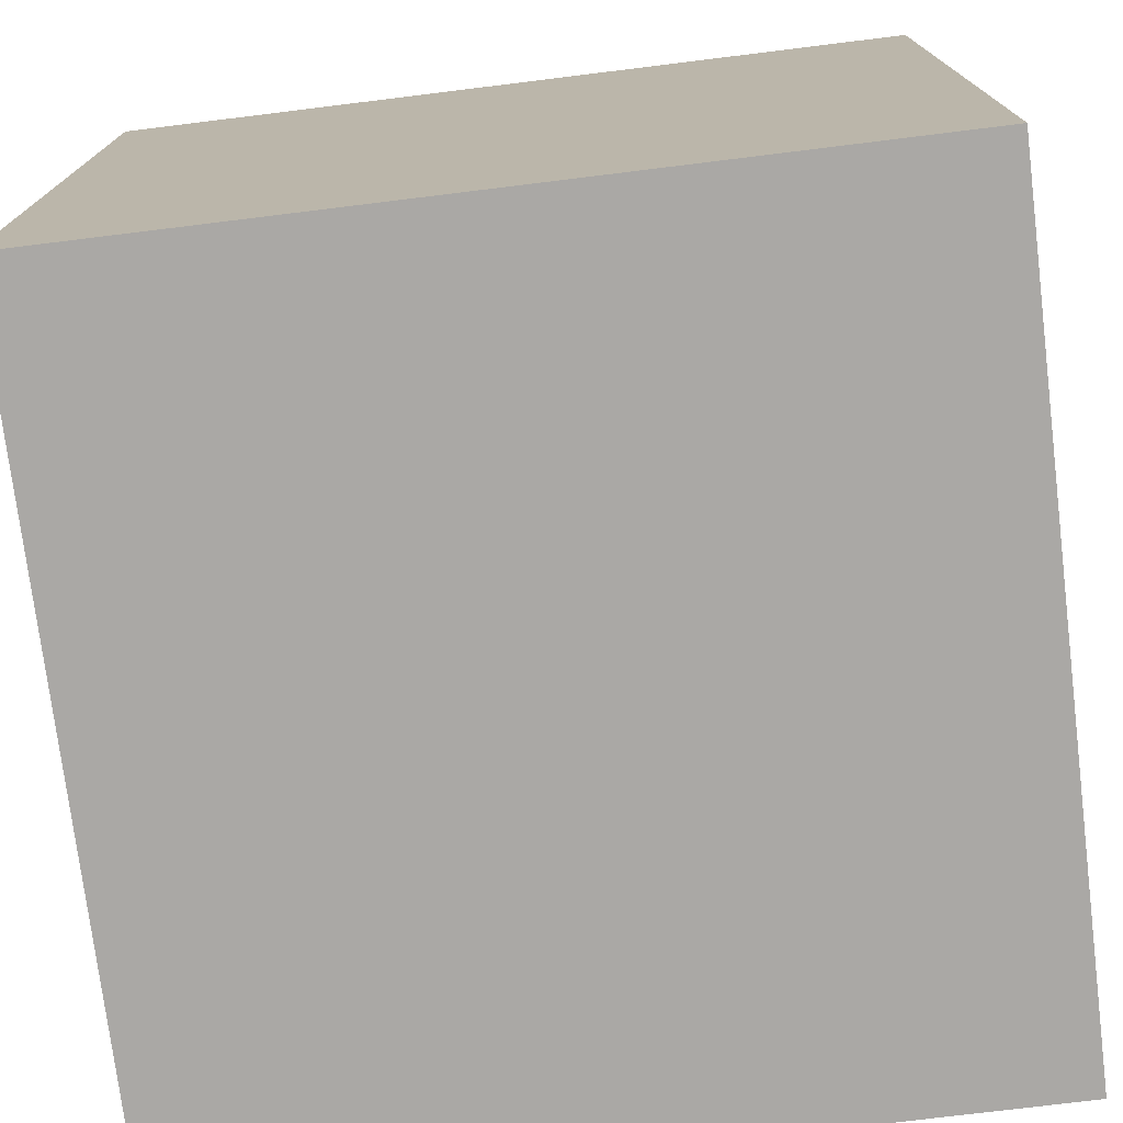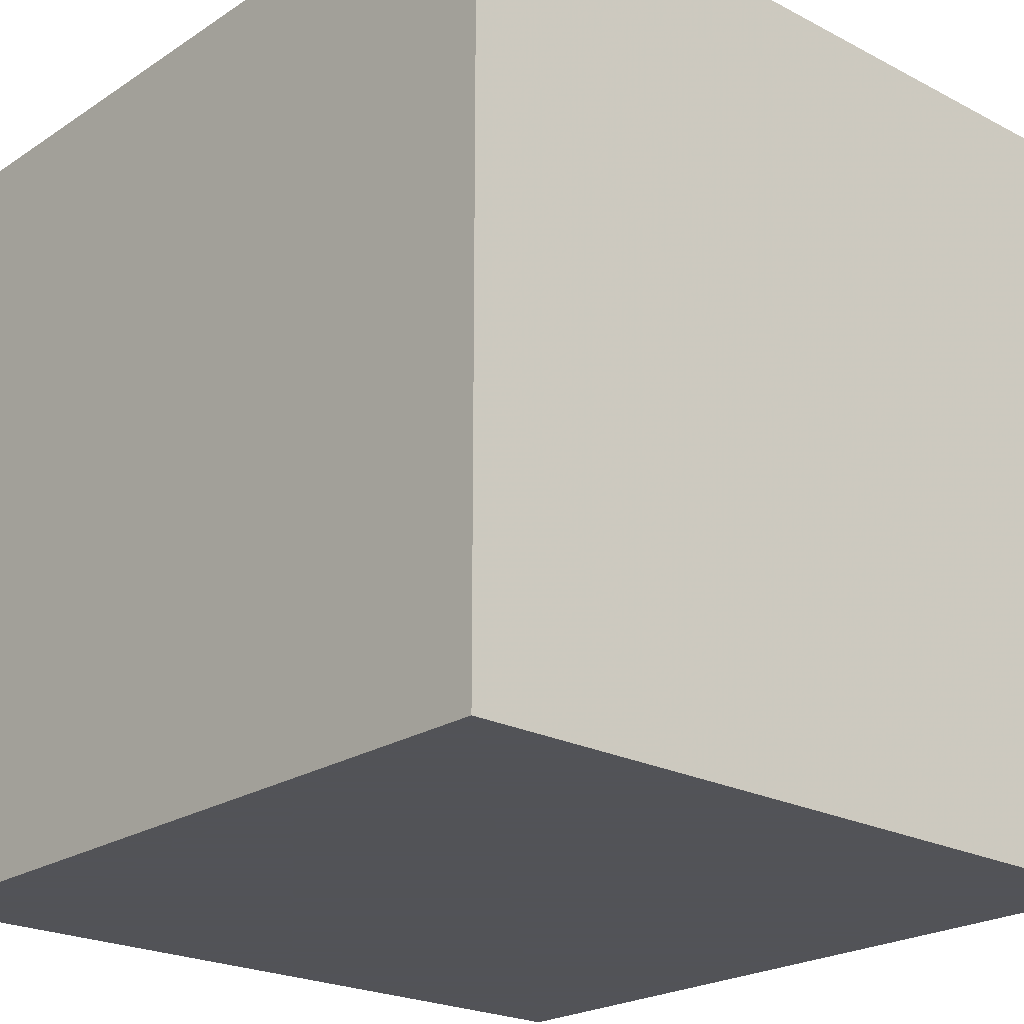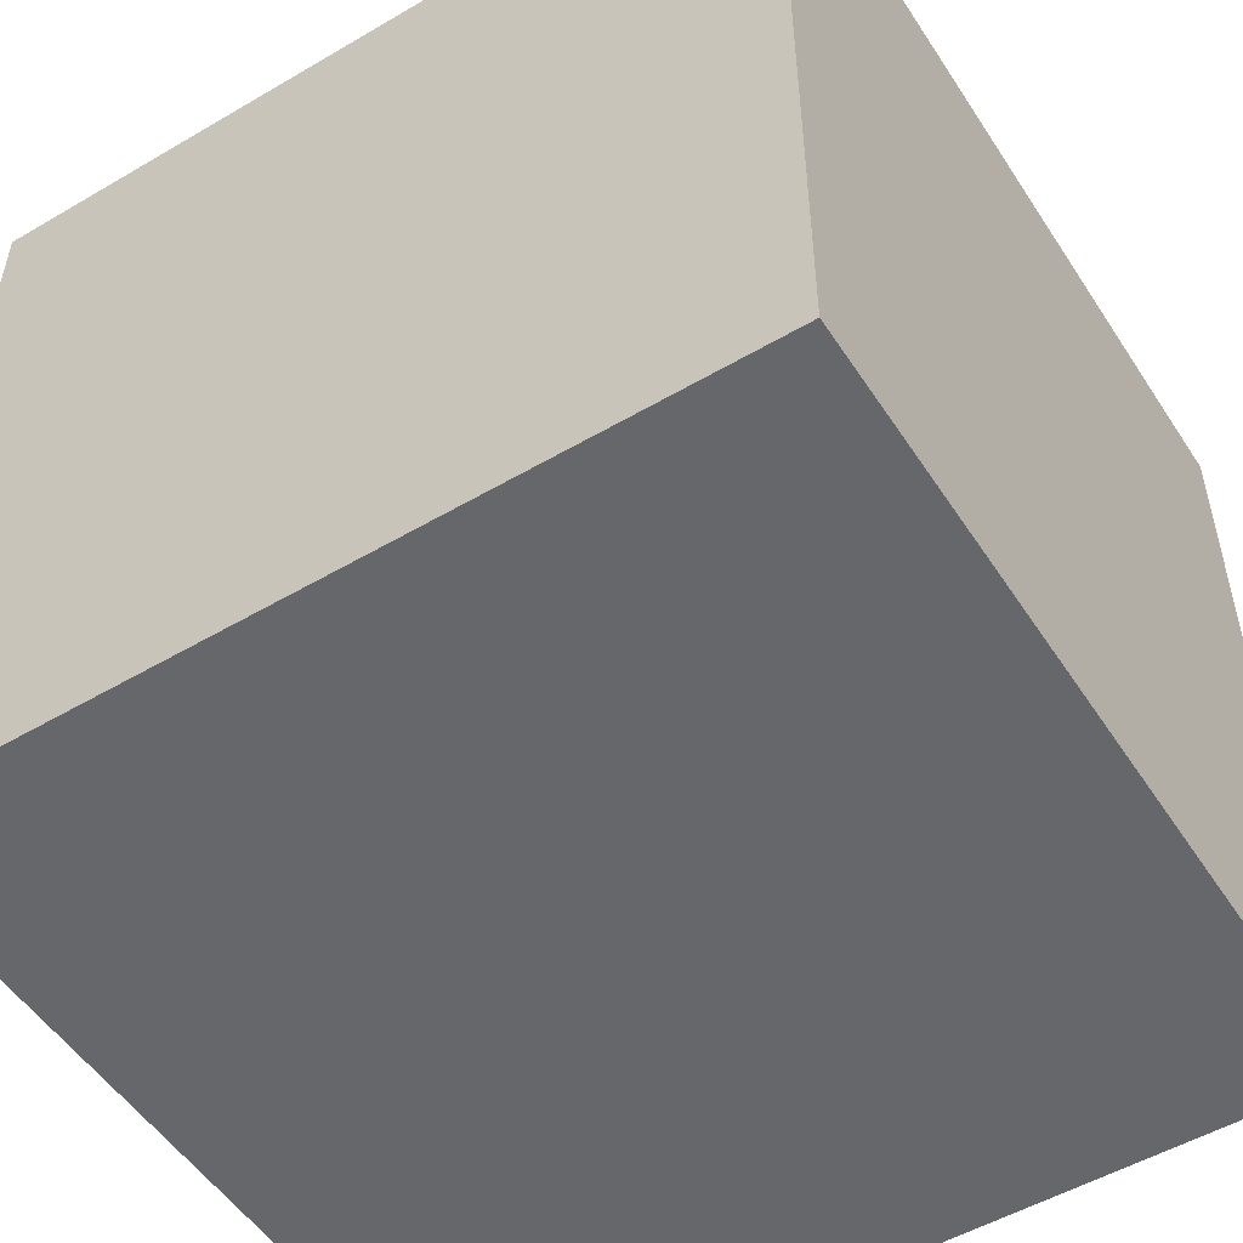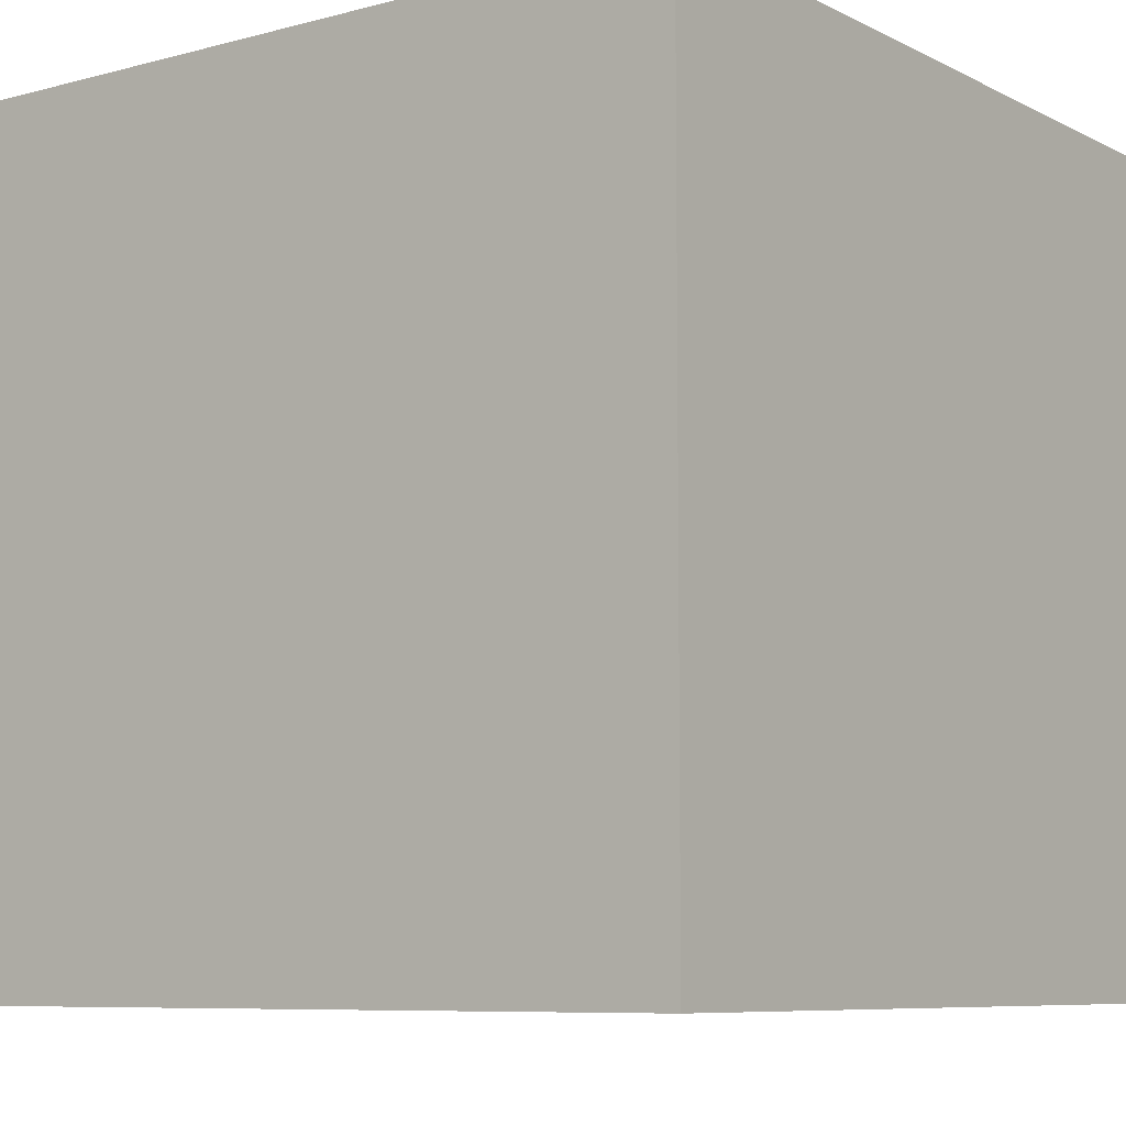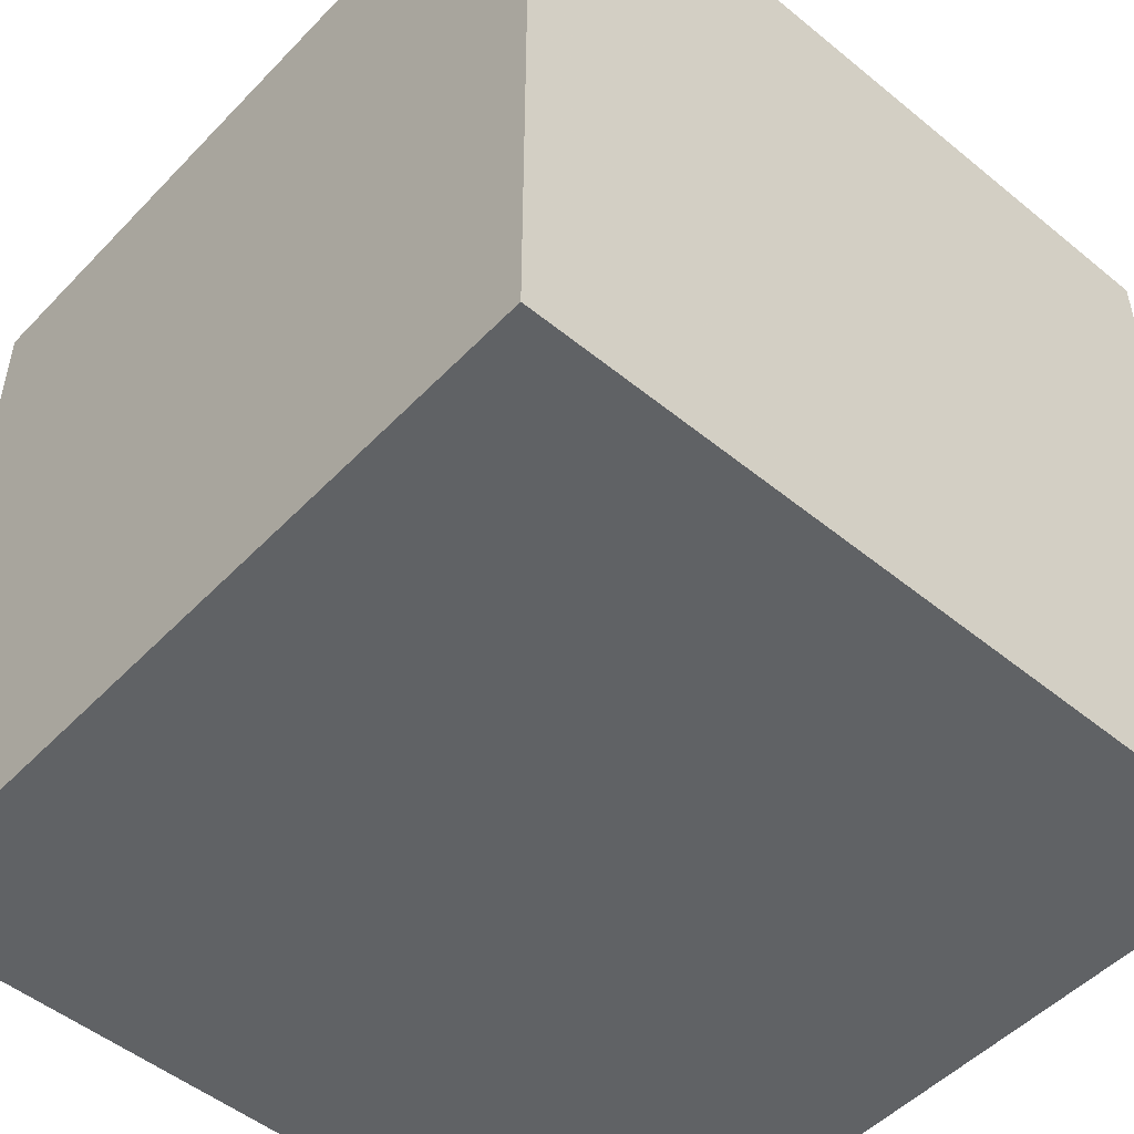
<metadata>
{"format":"obj","ext":"obj","renderer":"f3d","projection":"perspective","resolution":1024,"background":"white","views":[{"elev":-75.1,"azim":97.0,"up":"+Y"},{"elev":-22.5,"azim":48.1,"up":"+Z"},{"elev":-52.2,"azim":32.3,"up":"+Z"},{"elev":-7.9,"azim":36.5,"up":"+Z"},{"elev":-50.5,"azim":48.2,"up":"+Z"}]}
</metadata>
<code>
o bat_188
v 1.265 1.5 0.3471
v 0.8915 1.4 0.4445
v 1.29 1.5 0.987
v 1.231 1.5 0.3143
v 1.231 1.4 0.3143
v 1.34 1.5 0.6432
v 0.8959 1.5 0.372
v 0.8959 1.4 0.372
v 1.225 1.5 0.9742
v 1.298 1.5 0.7259
v 1.298 1.4 0.7259
v 1.285 1.5 0.4035
v 0.9988 1.5 0.4408
v 0.8391 1.5 0.1982
v 0.7695 1.5 0.3603
v 0.7695 1.4 0.3603
v 1.329 1.5 0.6582
v 1.329 1.4 0.6582
v 1.256 1.5 0.4168
v 0.7475 1.5 0.1305
v 0.7475 1.4 0.1305
v 1.06 1.5 0.7425
v 0.8165 1.5 0.3692
v 0.9545 1.5 0.4276
v 0.9545 1.4 0.4276
v -1.5 -1.5 -1.5
v 1.179 1.5 0.2617
v 1.293 1.5 0.8074
v 1.293 1.4 0.8074
v 0.7645 1.5 0.3644
v 1.061 1.5 0.7312
v 1.061 1.4 0.7312
v 0.9748 1.5 0.4294
v 0.6547 1.5 0.2472
v 1.314 1.5 0.8337
v 1.314 1.4 0.8351
v 1.191 1.4 0.9415
v 0.7645 1.4 0.3644
v 1.058 1.5 0.6353
v 1.28 1.5 0.9747
v 1.039 1.5 0.5265
v 1.256 1.4 0.4168
v 0.631 1.5 0.1835
v 0.8754 1.5 0.3724
v 1.275 1.5 0.537
v 1.275 1.4 0.537
v 1.251 1.5 0.4209
v 1.251 1.4 0.4209
v 1.5 1.5 1.5
v 1.5 -1.5 1.5
v 1.5 -1.5 -1.5
v -1.5 1.5 -1.5
v 1.28 1.5 0.9474
v 1.28 1.4 0.9474
v 0.9597 1.5 0.2003
v 1.257 1.5 0.4784
v 1.257 1.4 0.4784
v 1.277 1.5 0.9244
v 0.7713 1.5 0.365
v 0.7713 1.4 0.365
v 0.643 1.5 0.1277
v 0.643 1.4 0.1277
v 0.9112 1.5 0.2072
v 0.9112 1.4 0.2072
v 1.266 1.5 0.5002
v 1.264 1.4 0.5041
v 0.902 1.5 0.3794
v 0.902 1.4 0.3794
v 1.168 1.5 0.2834
v 0.7735 1.5 0.1694
v 1.259 1.5 0.9915
v 1.258 1.4 0.9886
v 1.293 1.5 0.7277
v 0.6806 1.5 0.1403
v 0.8664 1.5 0.4444
v 0.9988 1.4 0.4408
v 0.8705 1.5 0.2034
v 0.8705 1.4 0.2034
v 1.179 1.4 0.2617
v 0.9979 1.5 0.254
v 0.9979 1.4 0.254
v 1.031 1.5 0.5166
v 1.031 1.4 0.5166
v 1.016 1.5 1.25
v 1.146 1.5 0.8712
v 1.191 1.5 0.9415
v 0.7216 1.5 0.3604
v 1.342 1.5 0.648
v 1.342 1.4 0.648
v 1.26 1.5 0.3945
v 1.26 1.4 0.3945
v 1.062 1.5 0.6676
v 1.275 1.5 0.9492
v 1.191 1.5 0.2855
v 1.203 1.5 0.3003
v 1.203 1.4 0.3003
v 0.9767 1.5 0.4342
v 1.25 1.5 0.3799
v 1.25 1.4 0.3799
v 1.058 1.4 0.6353
v 0.7735 1.4 0.1694
v 1.072 1.5 0.7528
v 1.072 1.4 0.7528
v 0.8391 1.4 0.1982
v 1.072 1.5 0.7095
v 1.072 1.4 0.7095
v 1.246 1.5 0.3088
v 1.246 1.4 0.3088
v 1.331 1.5 0.6652
v 1.331 1.4 0.6652
v 1.293 1.4 0.7277
v 0.7304 1.5 0.3635
v 1.266 1.5 0.3335
v 0.9791 1.5 0.2363
v 0.9791 1.4 0.2363
v 1.304 1.5 0.5853
v 1.304 1.4 0.5853
v 0.9767 1.4 0.4342
v 0.7182 1.5 0.3487
v -1.5 -1.5 1.5
v -1.5 1.5 1.5
v 1.08 1.5 0.7399
v 1.08 1.4 0.7399
v 1.094 1.5 0.2788
v 1.094 1.4 0.2788
v 1.307 1.5 0.692
v 1.306 1.4 0.6902
v 1.275 1.4 0.9492
v 1.296 1.5 0.7439
v 1.296 1.4 0.7439
v 0.6533 1.5 0.115
v 0.6533 1.4 0.115
v 1.291 1.5 0.7821
v 1.291 1.4 0.7821
v 1.265 1.5 0.3391
v 1.263 1.4 0.3378
v 0.8277 1.5 0.3703
v 0.8769 1.5 0.2086
v 1.024 1.5 0.4909
v 1.261 1.5 0.3193
v 0.8754 1.4 0.3724
v 1.17 1.5 0.2699
v 0.6359 1.5 0.2044
v 1.285 1.4 0.4035
v 1.338 1.5 0.6089
v 1.338 1.4 0.6089
v 1.267 1.4 0.4975
v 0.7257 1.5 0.1444
v 0.7257 1.4 0.1444
v 1.07 1.5 0.7253
v 1.07 1.4 0.7253
v 1.28 1.5 0.9952
v 1.28 1.4 0.9952
v 0.8664 1.4 0.4444
v 0.6333 1.5 0.1586
v 1.295 1.5 0.7871
v 1.219 1.5 0.3041
v 1.297 1.5 0.7144
v 1.297 1.4 0.7144
v 0.949 1.5 0.1925
v 0.949 1.4 0.1925
v 0.8259 1.5 0.3655
v 0.8259 1.4 0.3655
v 1.355 1.5 0.6242
v 1.354 1.5 0.3125
v 1.188 1.5 0.2625
v 1.354 1.5 0.7292
v 1.268 1.4 0.3405
v 1.146 1.4 0.8712
v 0.8188 1.5 0.1964
v 0.8188 1.4 0.1964
v 1.5 1.5 -1.5
v 0.705 1.5 0.1471
v 1.332 1.5 0.6106
v 1.332 1.4 0.6106
v 0.8609 1.5 0.2094
v 0.8827 1.5 0.3913
v 0.8827 1.4 0.3913
v 0.6547 1.4 0.2472
v 1.061 1.5 0.6287
v 1.061 1.4 0.6287
v 0.9257 1.5 0.4431
v 0.9257 1.4 0.4431
v 0.6313 1.4 0.1901
v 1.137 1.5 0.8453
v 1.189 1.4 0.2806
v 1.295 1.4 0.7871
v 0.6806 1.4 0.1403
v 1.024 1.4 0.4909
v 1.062 1.4 0.6676
v 0.8769 1.4 0.2086
v 0.705 1.4 0.1471
v 1.263 1.5 0.3423
v 1.29 1.4 0.987
v 1.277 1.4 0.9244
v 1.045 1.5 0.272
v 1.044 1.4 0.2697
v 1.168 1.4 0.2834
v 1.266 1.5 0.3881
v 1.266 1.4 0.3881
v 1.039 1.4 0.5265
v 1.17 1.4 0.2699
v 0.7182 1.4 0.3487
v 0.9375 1.5 -0.3385
v 0.7303 1.5 0.3407
v 1.295 1.5 0.8577
v 1.295 1.4 0.8577
v 1.087 1.5 0.2781
v 1.087 1.4 0.2781
v 1.219 1.4 0.3041
v 1.26 1.4 0.9933
v 1.263 1.4 0.3423
v 1.046 1.4 0.2744
v 1.194 1.5 0.2722
v 1.194 1.4 0.2722
v 1.137 1.4 0.8453
v 0.8615 1.5 0.4235
v 1.024 1.5 0.2678
v 0.7304 1.4 0.3635
v 1.34 1.4 0.6432
v 0.6333 1.4 0.1586
v 0.7216 1.4 0.3604
v 1.265 1.4 0.3471
v 0.8713 1.5 0.3675
v 0.8713 1.4 0.3675
v 1.261 1.4 0.3193
v 1.308 1.4 0.6949
v 1.189 1.5 0.2785
v 0.7448 1.5 0.3557
v 0.7448 1.4 0.3557
v 1.266 1.4 0.3335
v 1.28 1.4 0.9747
v 0.9748 1.4 0.4294
v 1.024 1.4 0.2678
v 1.06 1.4 0.7425
v 1.225 1.4 0.9742
v 1.067 1.5 0.6589
v 1.067 1.4 0.6589
v 0.8609 1.4 0.2094
v 0.8904 1.5 0.442
v 0.8896 1.4 0.4398
v 0.8615 1.4 0.4235
v 1.091 1.5 0.2831
v 1.091 1.4 0.2831
v 0.8277 1.4 0.3703
v 0.9597 1.4 0.2003
v 1.281 1.5 0.4214
v 1.281 1.4 0.4214
v 1.355 1.4 0.6242
v 0.7303 1.4 0.3407
v 1.188 1.4 0.2625
v 0.8165 1.4 0.3692
f 120 26 50
f 49 121 120
f 121 52 120
f 50 49 120
f 120 52 26
f 26 51 50
f 51 26 52
f 52 121 143
f 84 121 49
f 34 143 121
f 52 143 43
f 131 74 204
f 52 43 155
f 131 204 52
f 61 131 52
f 52 155 61
f 119 205 34
f 121 112 87
f 119 34 121
f 121 87 119
f 148 204 74
f 74 173 148
f 137 162 23
f 59 15 30
f 44 224 137
f 121 44 137
f 23 59 30
f 121 137 23
f 121 23 30
f 30 229 112
f 121 30 112
f 204 148 20
f 14 204 20
f 20 70 170
f 20 170 14
f 172 52 204
f 7 44 121
f 121 182 240
f 177 67 7
f 121 240 75
f 177 7 121
f 217 177 121
f 121 75 217
f 160 204 14
f 14 176 77
f 138 63 160
f 160 14 77
f 77 138 160
f 86 121 84
f 185 122 102
f 22 31 121
f 185 102 22
f 121 185 22
f 182 121 180
f 182 180 41
f 182 13 97
f 97 33 24
f 97 24 182
f 55 114 80
f 204 160 55
f 204 55 80
f 121 86 85
f 121 85 185
f 92 237 39
f 150 105 92
f 31 150 92
f 39 180 121
f 121 31 92
f 121 92 39
f 182 41 82
f 139 13 182
f 182 82 139
f 124 204 80
f 80 218 196
f 80 196 208
f 208 243 124
f 80 208 124
f 3 53 93
f 3 93 40
f 9 86 84
f 71 9 84
f 84 3 152
f 152 71 84
f 204 124 69
f 204 69 142
f 27 166 204
f 204 142 27
f 53 3 167
f 167 156 28
f 167 28 35
f 35 206 58
f 35 58 53
f 167 35 53
f 157 4 107
f 94 95 157
f 107 140 165
f 107 165 166
f 228 94 157
f 107 166 214
f 214 228 157
f 214 157 107
f 172 49 50
f 49 3 84
f 49 167 3
f 167 73 129
f 133 156 167
f 167 129 133
f 172 166 165
f 199 12 165
f 98 90 199
f 165 140 113
f 98 199 165
f 135 193 1
f 1 98 165
f 165 113 135
f 135 1 165
f 172 204 166
f 172 51 52
f 172 167 49
f 164 6 88
f 167 164 88
f 88 17 109
f 10 73 167
f 167 88 109
f 10 167 109
f 109 126 158
f 109 158 10
f 45 145 165
f 65 45 165
f 47 56 65
f 247 19 47
f 165 12 247
f 247 47 65
f 165 247 65
f 172 50 51
f 172 145 164
f 164 167 172
f 172 165 145
f 116 145 45
f 116 174 145
f 36 29 207
f 206 35 36
f 36 207 206
f 35 28 29
f 29 36 35
f 29 169 207
f 28 156 29
f 169 29 216
f 207 169 37
f 58 206 207
f 207 195 58
f 187 29 156
f 185 85 169
f 169 216 185
f 29 134 216
f 207 37 195
f 37 169 86
f 29 187 134
f 85 86 169
f 134 123 216
f 37 236 195
f 53 58 195
f 195 54 53
f 156 133 134
f 134 187 156
f 216 123 185
f 123 134 111
f 86 9 236
f 236 37 86
f 236 128 195
f 195 128 54
f 133 129 134
f 123 122 185
f 106 123 111
f 130 111 134
f 128 236 72
f 93 53 54
f 54 128 93
f 130 134 129
f 102 122 123
f 123 103 102
f 151 123 106
f 106 111 159
f 111 130 73
f 9 71 72
f 72 236 9
f 72 232 128
f 129 73 130
f 235 103 123
f 151 32 123
f 151 106 150
f 238 106 159
f 111 11 159
f 232 72 153
f 40 93 128
f 128 232 40
f 22 102 103
f 103 235 22
f 32 235 123
f 32 151 31
f 105 150 106
f 150 31 151
f 190 106 238
f 159 127 238
f 73 10 11
f 11 111 73
f 10 158 159
f 159 11 10
f 211 72 71
f 232 153 194
f 72 211 153
f 31 22 235
f 235 32 31
f 106 190 105
f 190 238 92
f 127 159 227
f 117 238 127
f 71 152 211
f 232 194 40
f 194 153 3
f 153 211 152
f 92 105 190
f 237 92 238
f 127 227 126
f 158 126 227
f 227 159 158
f 46 238 117
f 127 18 117
f 3 40 194
f 152 3 153
f 39 237 238
f 238 100 39
f 126 109 127
f 181 238 46
f 46 117 45
f 18 127 110
f 117 18 175
f 238 181 100
f 110 127 109
f 66 181 46
f 116 45 117
f 18 110 17
f 117 175 116
f 175 18 220
f 180 39 100
f 100 181 180
f 109 17 110
f 201 181 66
f 45 65 66
f 66 46 45
f 17 88 18
f 174 116 175
f 175 220 249
f 220 18 89
f 181 201 41
f 41 180 181
f 66 57 201
f 89 18 88
f 145 174 175
f 175 146 145
f 175 249 146
f 249 220 164
f 220 89 6
f 57 66 147
f 57 189 201
f 147 66 65
f 88 6 89
f 146 249 145
f 6 164 220
f 164 145 249
f 201 83 41
f 57 147 56
f 57 48 189
f 83 201 189
f 65 56 147
f 83 82 41
f 56 47 48
f 48 57 56
f 76 189 48
f 139 82 83
f 83 189 139
f 13 139 189
f 189 76 13
f 76 48 244
f 47 19 42
f 42 48 47
f 76 244 213
f 244 48 99
f 48 42 91
f 97 13 76
f 76 118 97
f 213 233 76
f 213 244 209
f 198 244 99
f 99 48 91
f 42 144 91
f 19 247 248
f 248 42 19
f 76 233 118
f 213 234 233
f 208 196 213
f 213 209 208
f 209 244 208
f 125 244 198
f 96 198 99
f 99 91 98
f 144 42 248
f 200 91 144
f 247 12 248
f 33 97 118
f 118 233 33
f 213 197 234
f 233 234 68
f 243 208 244
f 124 243 244
f 244 125 124
f 125 198 124
f 186 198 96
f 96 99 5
f 90 98 91
f 98 1 99
f 144 248 12
f 199 90 91
f 91 200 199
f 200 144 12
f 12 199 200
f 197 213 196
f 234 197 218
f 233 68 25
f 234 81 68
f 198 69 124
f 186 96 94
f 210 96 5
f 5 99 212
f 223 99 1
f 24 33 233
f 233 25 24
f 196 218 197
f 218 80 234
f 183 25 68
f 81 234 80
f 8 68 81
f 198 202 69
f 94 228 186
f 202 198 186
f 95 94 96
f 157 95 96
f 96 210 157
f 210 5 157
f 5 212 136
f 223 212 99
f 182 24 25
f 25 183 182
f 241 183 68
f 7 67 68
f 68 8 7
f 115 8 81
f 142 69 202
f 79 202 186
f 4 157 5
f 5 136 226
f 212 168 136
f 1 193 212
f 212 223 1
f 183 241 2
f 68 178 241
f 80 114 115
f 115 81 80
f 8 115 64
f 202 79 142
f 228 214 215
f 215 186 228
f 251 79 186
f 5 108 107
f 107 4 5
f 5 226 108
f 136 231 226
f 193 135 168
f 168 212 193
f 136 168 135
f 183 2 182
f 2 241 240
f 67 177 178
f 178 68 67
f 242 241 178
f 114 55 115
f 8 141 7
f 225 8 64
f 115 246 64
f 27 142 79
f 215 251 186
f 214 166 215
f 79 251 27
f 108 226 140
f 140 107 108
f 231 136 113
f 113 140 226
f 226 231 113
f 135 113 136
f 240 182 2
f 177 217 178
f 242 154 241
f 242 178 217
f 246 115 55
f 44 7 141
f 141 8 225
f 64 191 225
f 161 64 246
f 251 215 166
f 166 27 251
f 75 240 241
f 241 154 75
f 154 242 75
f 217 75 242
f 141 225 44
f 63 138 191
f 191 64 63
f 225 191 239
f 160 63 64
f 64 161 160
f 55 160 161
f 161 246 55
f 224 44 225
f 225 239 163
f 191 78 239
f 137 224 225
f 225 245 137
f 138 77 78
f 78 191 138
f 163 245 225
f 171 163 239
f 239 78 176
f 77 176 78
f 245 163 137
f 16 163 171
f 104 171 239
f 176 14 239
f 162 137 163
f 163 16 252
f 250 16 171
f 14 170 171
f 171 104 14
f 104 239 14
f 163 252 162
f 16 60 252
f 16 250 230
f 101 250 171
f 23 162 252
f 15 59 60
f 60 16 15
f 252 60 23
f 230 38 16
f 219 230 250
f 250 101 179
f 170 70 101
f 101 171 170
f 59 23 60
f 229 30 38
f 38 230 229
f 30 15 16
f 16 38 30
f 112 229 230
f 230 219 112
f 222 219 250
f 250 179 34
f 34 205 250
f 101 192 179
f 219 222 112
f 222 250 203
f 205 119 250
f 101 149 192
f 179 192 184
f 70 20 21
f 21 101 70
f 87 112 222
f 222 203 87
f 203 250 119
f 143 34 179
f 179 184 143
f 149 101 21
f 192 149 173
f 188 184 192
f 20 148 21
f 119 87 203
f 149 21 148
f 148 173 149
f 173 74 192
f 188 192 74
f 43 143 184
f 221 184 188
f 155 43 184
f 184 221 155
f 188 62 221
f 74 131 132
f 132 188 74
f 62 188 132
f 221 62 155
f 131 61 132
f 62 132 61
f 61 155 62

</code>
